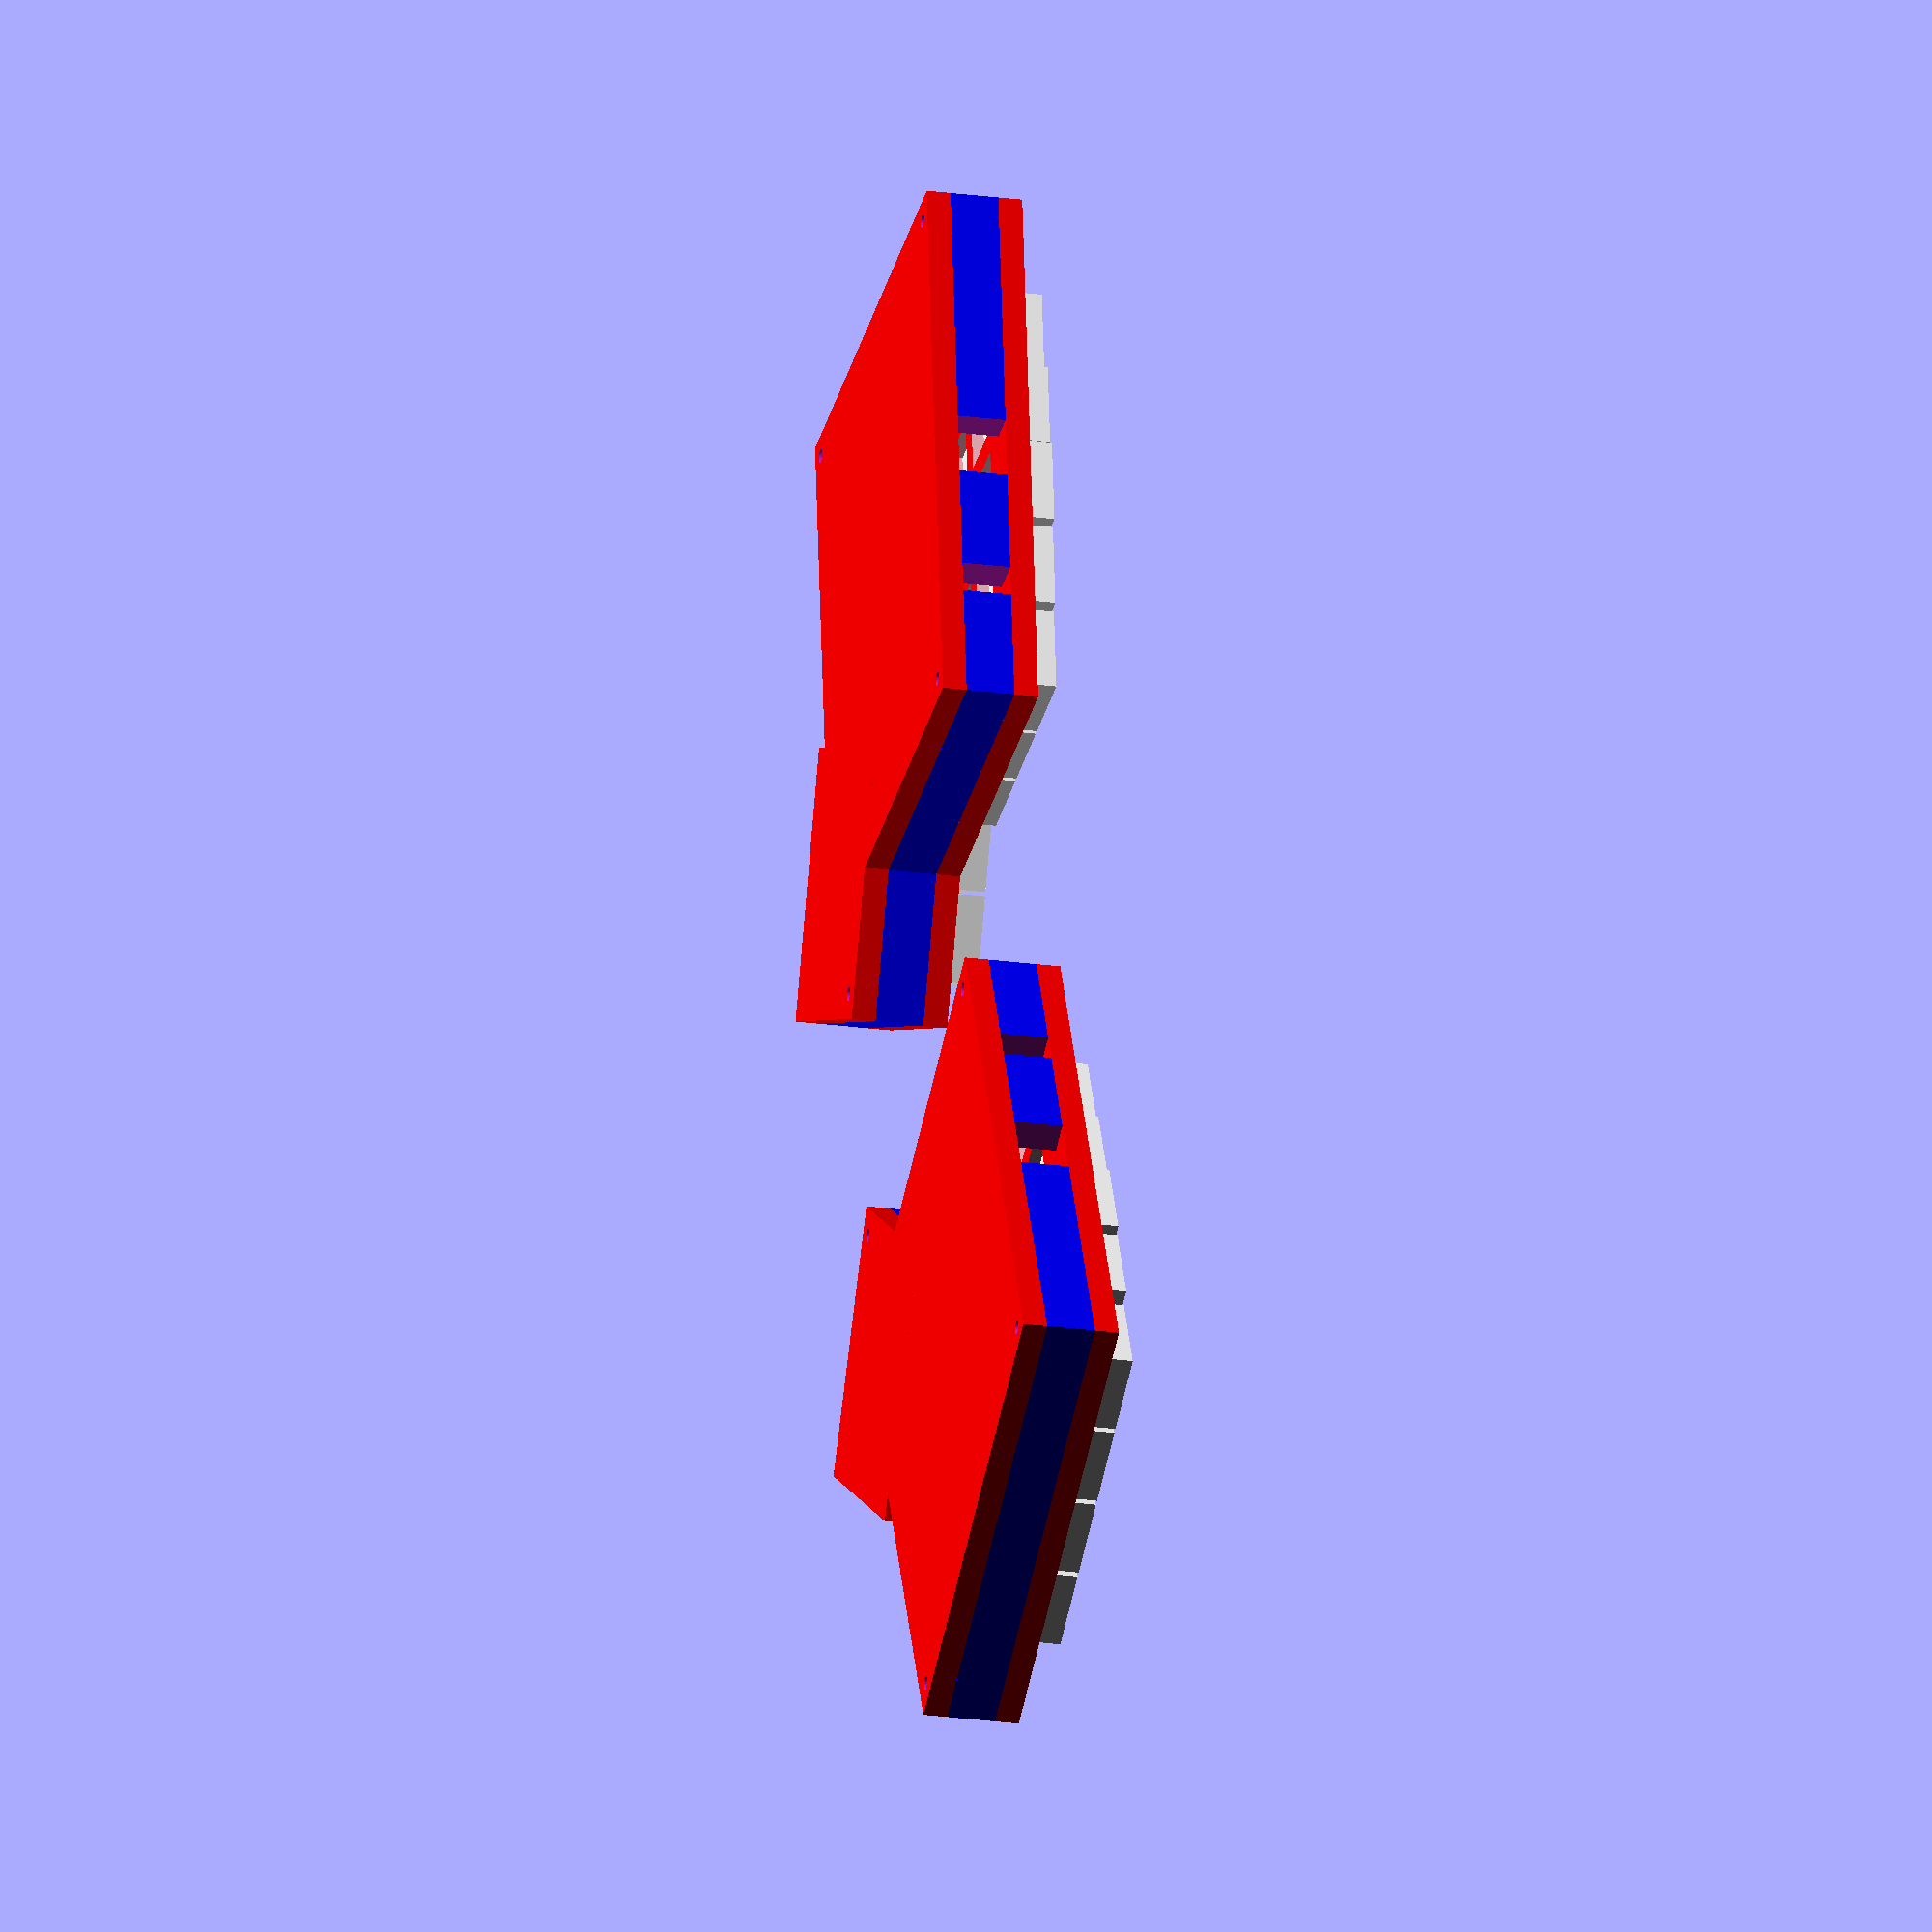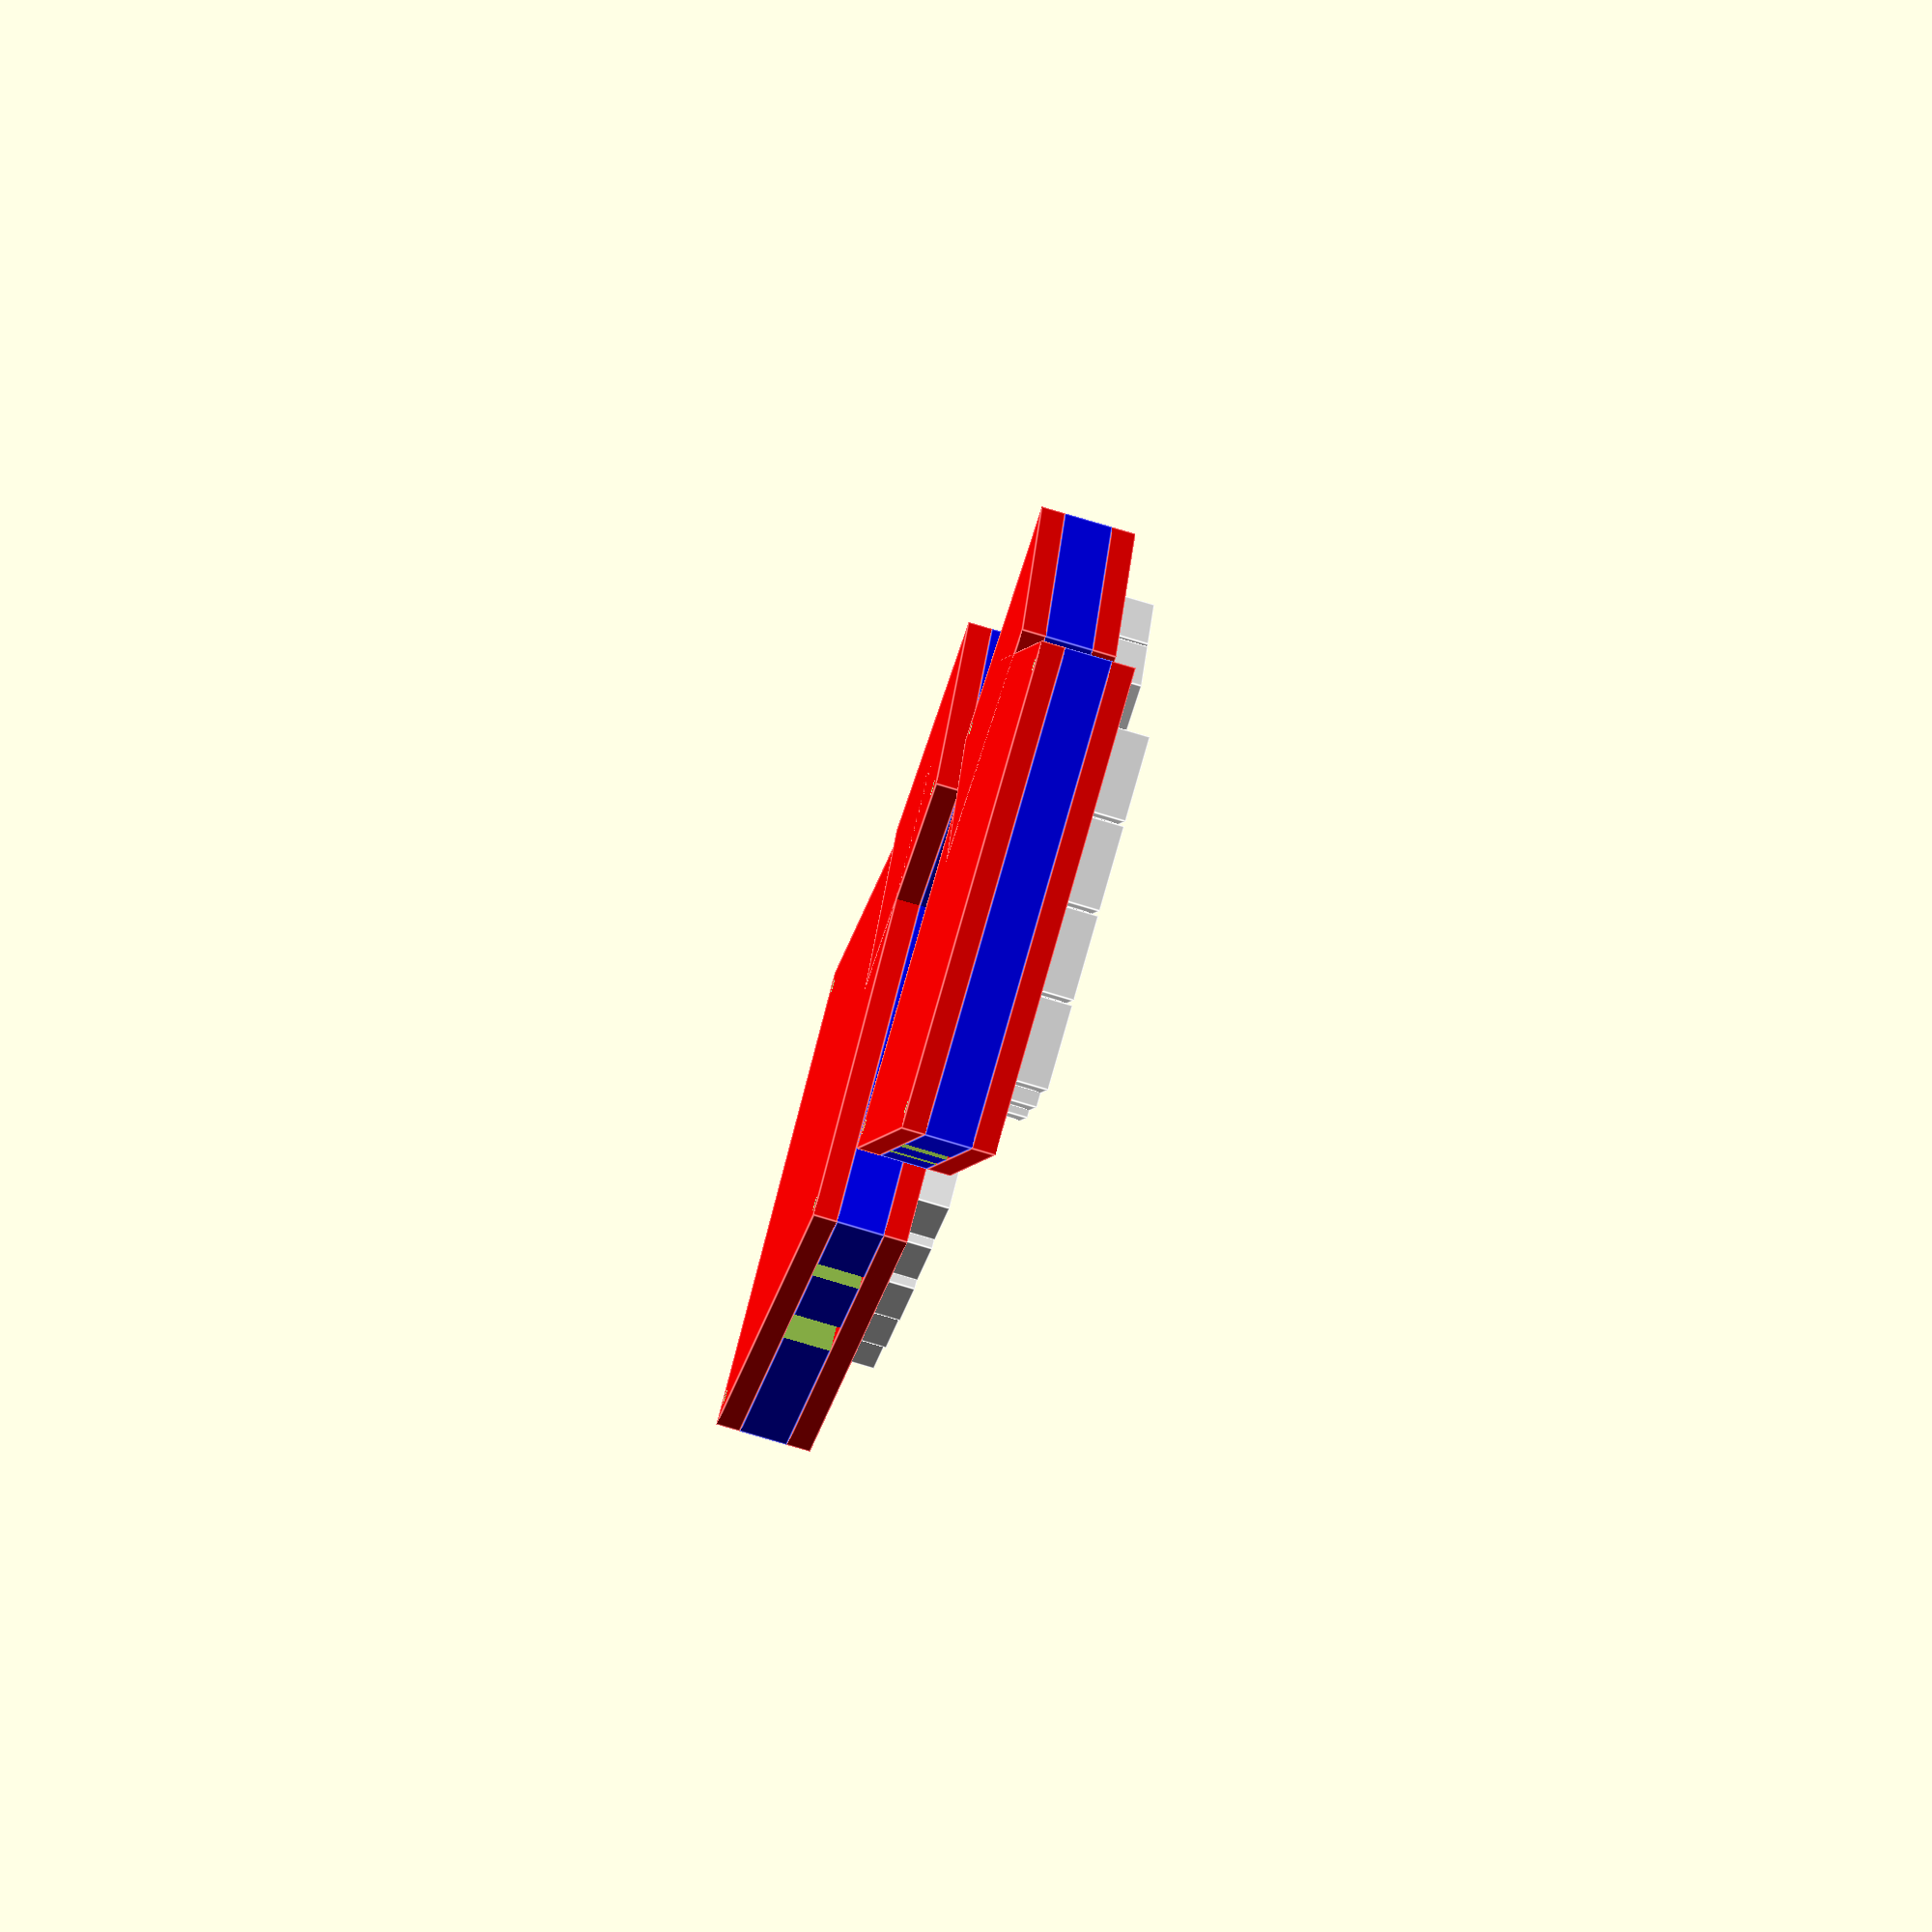
<openscad>
union() {
	cube(size = [0, 0, 0]);
	difference() {
		union() {
			cube(size = [0, 0, 0]);
			color(alpha = 1.0, c = "red") {
				translate(v = [0.0, 0.0, 0]) {
					rotate(a = [0, 0, -0.0]) {
						cube(size = [103.7, 118.25, 5]);
					}
				}
			}
			color(alpha = 1.0, c = "red") {
				translate(v = [60.0, 96.5, 0]) {
					rotate(a = [0, 0, -30.0]) {
						cube(size = [56.1, 56.1, 5]);
					}
				}
			}
		}
		union() {
			cube(size = [0, 0, 0]);
			cube(size = [0, 0, 0]);
			translate(v = [4.5, 4.5, -1]) {
				cylinder($fn = 30, h = 15, r = 1.5);
			}
			translate(v = [99, 4.5, -1]) {
				cylinder($fn = 30, h = 15, r = 1.5);
			}
			translate(v = [90, 138, -1]) {
				cylinder($fn = 30, h = 15, r = 1.5);
			}
			translate(v = [4.5, 113.5, -1]) {
				cylinder($fn = 30, h = 15, r = 1.5);
			}
		}
	}
	translate(v = [0, 0, 5]) {
		difference() {
			union() {
				cube(size = [0, 0, 0]);
				color(alpha = 1.0, c = "blue") {
					translate(v = [0.0, 0.0, 0]) {
						rotate(a = [0, 0, -0.0]) {
							cube(size = [103.7, 118.25, 10.0]);
						}
					}
				}
				color(alpha = 1.0, c = "blue") {
					translate(v = [60.0, 96.5, 0]) {
						rotate(a = [0, 0, -30.0]) {
							cube(size = [56.1, 56.1, 10.0]);
						}
					}
				}
			}
			union() {
				cube(size = [0, 0, 0]);
				cube(size = [0, 0, 0]);
				translate(v = [4.5, 4.5, -1]) {
					cylinder($fn = 30, h = 15, r = 1.5);
				}
				translate(v = [99, 4.5, -1]) {
					cylinder($fn = 30, h = 15, r = 1.5);
				}
				translate(v = [90, 138, -1]) {
					cylinder($fn = 30, h = 15, r = 1.5);
				}
				translate(v = [4.5, 113.5, -1]) {
					cylinder($fn = 30, h = 15, r = 1.5);
				}
				translate(v = [0.0, 0.0, 0]) {
					rotate(a = [0, 0, -0.0]) {
						union() {
							cube(size = [0, 0, 0]);
							translate(v = [16.0, 11.5, 0]) {
								color(alpha = 1.0, c = "pink") {
									translate(v = [2.5250000000000004, 2.5250000000000004, 0]) {
										translate(v = [-7.525, -7.525, -2.5]) {
											cube(size = [29.05, 29.05, 15.0]);
										}
									}
								}
							}
							translate(v = [35.05, 11.5, 0]) {
								color(alpha = 1.0, c = "pink") {
									translate(v = [2.5250000000000004, 2.5250000000000004, 0]) {
										translate(v = [-7.525, -7.525, -2.5]) {
											cube(size = [29.05, 29.05, 15.0]);
										}
									}
								}
							}
							translate(v = [54.1, 11.5, 0]) {
								color(alpha = 1.0, c = "pink") {
									translate(v = [2.5250000000000004, 2.5250000000000004, 0]) {
										translate(v = [-7.525, -7.525, -2.5]) {
											cube(size = [29.05, 29.05, 15.0]);
										}
									}
								}
							}
							translate(v = [73.15, 11.5, 0]) {
								color(alpha = 1.0, c = "pink") {
									translate(v = [2.5250000000000004, 2.5250000000000004, 0]) {
										translate(v = [-7.525, -7.525, -2.5]) {
											cube(size = [29.05, 29.05, 15.0]);
										}
									}
								}
							}
							translate(v = [13.0, 30.55, 0]) {
								color(alpha = 1.0, c = "pink") {
									translate(v = [2.5250000000000004, 2.5250000000000004, 0]) {
										translate(v = [-7.525, -7.525, -2.5]) {
											cube(size = [29.05, 29.05, 15.0]);
										}
									}
								}
							}
							translate(v = [32.05, 30.55, 0]) {
								color(alpha = 1.0, c = "pink") {
									translate(v = [2.5250000000000004, 2.5250000000000004, 0]) {
										translate(v = [-7.525, -7.525, -2.5]) {
											cube(size = [29.05, 29.05, 15.0]);
										}
									}
								}
							}
							translate(v = [51.1, 30.55, 0]) {
								color(alpha = 1.0, c = "pink") {
									translate(v = [2.5250000000000004, 2.5250000000000004, 0]) {
										translate(v = [-7.525, -7.525, -2.5]) {
											cube(size = [29.05, 29.05, 15.0]);
										}
									}
								}
							}
							translate(v = [70.15, 30.55, 0]) {
								color(alpha = 1.0, c = "pink") {
									translate(v = [2.5250000000000004, 2.5250000000000004, 0]) {
										translate(v = [-7.525, -7.525, -2.5]) {
											cube(size = [29.05, 29.05, 15.0]);
										}
									}
								}
							}
							translate(v = [11.5, 49.6, 0]) {
								color(alpha = 1.0, c = "pink") {
									translate(v = [2.5250000000000004, 2.5250000000000004, 0]) {
										translate(v = [-7.525, -7.525, -2.5]) {
											cube(size = [29.05, 29.05, 15.0]);
										}
									}
								}
							}
							translate(v = [30.55, 49.6, 0]) {
								color(alpha = 1.0, c = "pink") {
									translate(v = [2.5250000000000004, 2.5250000000000004, 0]) {
										translate(v = [-7.525, -7.525, -2.5]) {
											cube(size = [29.05, 29.05, 15.0]);
										}
									}
								}
							}
							translate(v = [49.6, 49.6, 0]) {
								color(alpha = 1.0, c = "pink") {
									translate(v = [2.5250000000000004, 2.5250000000000004, 0]) {
										translate(v = [-7.525, -7.525, -2.5]) {
											cube(size = [29.05, 29.05, 15.0]);
										}
									}
								}
							}
							translate(v = [68.65, 49.6, 0]) {
								color(alpha = 1.0, c = "pink") {
									translate(v = [2.5250000000000004, 2.5250000000000004, 0]) {
										translate(v = [-7.525, -7.525, -2.5]) {
											cube(size = [29.05, 29.05, 15.0]);
										}
									}
								}
							}
							translate(v = [13.0, 68.65, 0]) {
								color(alpha = 1.0, c = "pink") {
									translate(v = [2.5250000000000004, 2.5250000000000004, 0]) {
										translate(v = [-7.525, -7.525, -2.5]) {
											cube(size = [29.05, 29.05, 15.0]);
										}
									}
								}
							}
							translate(v = [32.05, 68.65, 0]) {
								color(alpha = 1.0, c = "pink") {
									translate(v = [2.5250000000000004, 2.5250000000000004, 0]) {
										translate(v = [-7.525, -7.525, -2.5]) {
											cube(size = [29.05, 29.05, 15.0]);
										}
									}
								}
							}
							translate(v = [51.1, 68.65, 0]) {
								color(alpha = 1.0, c = "pink") {
									translate(v = [2.5250000000000004, 2.5250000000000004, 0]) {
										translate(v = [-7.525, -7.525, -2.5]) {
											cube(size = [29.05, 29.05, 15.0]);
										}
									}
								}
							}
							translate(v = [70.15, 68.65, 0]) {
								color(alpha = 1.0, c = "pink") {
									translate(v = [2.5250000000000004, 2.5250000000000004, 0]) {
										translate(v = [-7.525, -7.525, -2.5]) {
											cube(size = [29.05, 29.05, 15.0]);
										}
									}
								}
							}
							translate(v = [14.5, 87.7, 0]) {
								color(alpha = 1.0, c = "pink") {
									translate(v = [2.5250000000000004, 2.5250000000000004, 0]) {
										translate(v = [-7.525, -7.525, -2.5]) {
											cube(size = [29.05, 29.05, 15.0]);
										}
									}
								}
							}
							translate(v = [33.55, 87.7, 0]) {
								color(alpha = 1.0, c = "pink") {
									translate(v = [2.5250000000000004, 2.5250000000000004, 0]) {
										translate(v = [-7.525, -7.525, -2.5]) {
											cube(size = [29.05, 29.05, 15.0]);
										}
									}
								}
							}
							translate(v = [52.6, 87.7, 0]) {
								color(alpha = 1.0, c = "pink") {
									translate(v = [2.5250000000000004, 2.5250000000000004, 0]) {
										translate(v = [-7.525, -7.525, -2.5]) {
											cube(size = [29.05, 29.05, 15.0]);
										}
									}
								}
							}
						}
					}
				}
				cube(size = [0, 0, 0]);
				translate(v = [-1, 53, -1]) {
					cube(size = [30, 13.0, 100]);
				}
				translate(v = [-1, 88, -1]) {
					cube(size = [30, 6.5, 100]);
				}
				translate(v = [60, 90, -1]) {
					cube(size = [30, 20, 100]);
				}
				translate(v = [60.0, 96.5, 0]) {
					rotate(a = [0, 0, -30.0]) {
						union() {
							cube(size = [0, 0, 0]);
							translate(v = [18.525, 9.0, 0]) {
								color(alpha = 1.0, c = "pink") {
									translate(v = [2.5250000000000004, 2.5250000000000004, 0]) {
										translate(v = [-7.525, -7.525, -2.5]) {
											cube(size = [29.05, 29.05, 15.0]);
										}
									}
								}
							}
							translate(v = [18.525, 28.05, 0]) {
								color(alpha = 1.0, c = "pink") {
									translate(v = [2.5250000000000004, 2.5250000000000004, 0]) {
										translate(v = [-7.525, -7.525, -2.5]) {
											cube(size = [29.05, 29.05, 15.0]);
										}
									}
								}
							}
						}
					}
				}
				cube(size = [0, 0, 0]);
				translate(v = [-1, 53, -1]) {
					cube(size = [30, 13.0, 100]);
				}
				translate(v = [-1, 88, -1]) {
					cube(size = [30, 6.5, 100]);
				}
				translate(v = [60, 90, -1]) {
					cube(size = [30, 20, 100]);
				}
			}
		}
	}
	translate(v = [0, 0, 15]) {
		difference() {
			union() {
				cube(size = [0, 0, 0]);
				color(alpha = 1.0, c = "red") {
					translate(v = [0.0, 0.0, 0]) {
						rotate(a = [0, 0, -0.0]) {
							cube(size = [103.7, 118.25, 5]);
						}
					}
				}
				color(alpha = 1.0, c = "red") {
					translate(v = [60.0, 96.5, 0]) {
						rotate(a = [0, 0, -30.0]) {
							cube(size = [56.1, 56.1, 5]);
						}
					}
				}
			}
			union() {
				cube(size = [0, 0, 0]);
				cube(size = [0, 0, 0]);
				translate(v = [4.5, 4.5, -1]) {
					cylinder($fn = 30, h = 15, r = 1.5);
				}
				translate(v = [99, 4.5, -1]) {
					cylinder($fn = 30, h = 15, r = 1.5);
				}
				translate(v = [90, 138, -1]) {
					cylinder($fn = 30, h = 15, r = 1.5);
				}
				translate(v = [4.5, 113.5, -1]) {
					cylinder($fn = 30, h = 15, r = 1.5);
				}
				translate(v = [0.0, 0.0, 0]) {
					rotate(a = [0, 0, -0.0]) {
						union() {
							cube(size = [0, 0, 0]);
							translate(v = [16.0, 11.5, 0]) {
								color(alpha = 1.0, c = "pink") {
									translate(v = [2.5250000000000004, 2.5250000000000004, 0]) {
										translate(v = [0, 0, -2.5]) {
											cube(size = [14, 14, 10]);
										}
									}
								}
							}
							translate(v = [35.05, 11.5, 0]) {
								color(alpha = 1.0, c = "pink") {
									translate(v = [2.5250000000000004, 2.5250000000000004, 0]) {
										translate(v = [0, 0, -2.5]) {
											cube(size = [14, 14, 10]);
										}
									}
								}
							}
							translate(v = [54.1, 11.5, 0]) {
								color(alpha = 1.0, c = "pink") {
									translate(v = [2.5250000000000004, 2.5250000000000004, 0]) {
										translate(v = [0, 0, -2.5]) {
											cube(size = [14, 14, 10]);
										}
									}
								}
							}
							translate(v = [73.15, 11.5, 0]) {
								color(alpha = 1.0, c = "pink") {
									translate(v = [2.5250000000000004, 2.5250000000000004, 0]) {
										translate(v = [0, 0, -2.5]) {
											cube(size = [14, 14, 10]);
										}
									}
								}
							}
							translate(v = [13.0, 30.55, 0]) {
								color(alpha = 1.0, c = "pink") {
									translate(v = [2.5250000000000004, 2.5250000000000004, 0]) {
										translate(v = [0, 0, -2.5]) {
											cube(size = [14, 14, 10]);
										}
									}
								}
							}
							translate(v = [32.05, 30.55, 0]) {
								color(alpha = 1.0, c = "pink") {
									translate(v = [2.5250000000000004, 2.5250000000000004, 0]) {
										translate(v = [0, 0, -2.5]) {
											cube(size = [14, 14, 10]);
										}
									}
								}
							}
							translate(v = [51.1, 30.55, 0]) {
								color(alpha = 1.0, c = "pink") {
									translate(v = [2.5250000000000004, 2.5250000000000004, 0]) {
										translate(v = [0, 0, -2.5]) {
											cube(size = [14, 14, 10]);
										}
									}
								}
							}
							translate(v = [70.15, 30.55, 0]) {
								color(alpha = 1.0, c = "pink") {
									translate(v = [2.5250000000000004, 2.5250000000000004, 0]) {
										translate(v = [0, 0, -2.5]) {
											cube(size = [14, 14, 10]);
										}
									}
								}
							}
							translate(v = [11.5, 49.6, 0]) {
								color(alpha = 1.0, c = "pink") {
									translate(v = [2.5250000000000004, 2.5250000000000004, 0]) {
										translate(v = [0, 0, -2.5]) {
											cube(size = [14, 14, 10]);
										}
									}
								}
							}
							translate(v = [30.55, 49.6, 0]) {
								color(alpha = 1.0, c = "pink") {
									translate(v = [2.5250000000000004, 2.5250000000000004, 0]) {
										translate(v = [0, 0, -2.5]) {
											cube(size = [14, 14, 10]);
										}
									}
								}
							}
							translate(v = [49.6, 49.6, 0]) {
								color(alpha = 1.0, c = "pink") {
									translate(v = [2.5250000000000004, 2.5250000000000004, 0]) {
										translate(v = [0, 0, -2.5]) {
											cube(size = [14, 14, 10]);
										}
									}
								}
							}
							translate(v = [68.65, 49.6, 0]) {
								color(alpha = 1.0, c = "pink") {
									translate(v = [2.5250000000000004, 2.5250000000000004, 0]) {
										translate(v = [0, 0, -2.5]) {
											cube(size = [14, 14, 10]);
										}
									}
								}
							}
							translate(v = [13.0, 68.65, 0]) {
								color(alpha = 1.0, c = "pink") {
									translate(v = [2.5250000000000004, 2.5250000000000004, 0]) {
										translate(v = [0, 0, -2.5]) {
											cube(size = [14, 14, 10]);
										}
									}
								}
							}
							translate(v = [32.05, 68.65, 0]) {
								color(alpha = 1.0, c = "pink") {
									translate(v = [2.5250000000000004, 2.5250000000000004, 0]) {
										translate(v = [0, 0, -2.5]) {
											cube(size = [14, 14, 10]);
										}
									}
								}
							}
							translate(v = [51.1, 68.65, 0]) {
								color(alpha = 1.0, c = "pink") {
									translate(v = [2.5250000000000004, 2.5250000000000004, 0]) {
										translate(v = [0, 0, -2.5]) {
											cube(size = [14, 14, 10]);
										}
									}
								}
							}
							translate(v = [70.15, 68.65, 0]) {
								color(alpha = 1.0, c = "pink") {
									translate(v = [2.5250000000000004, 2.5250000000000004, 0]) {
										translate(v = [0, 0, -2.5]) {
											cube(size = [14, 14, 10]);
										}
									}
								}
							}
							translate(v = [14.5, 87.7, 0]) {
								color(alpha = 1.0, c = "pink") {
									translate(v = [2.5250000000000004, 2.5250000000000004, 0]) {
										translate(v = [0, 0, -2.5]) {
											cube(size = [14, 14, 10]);
										}
									}
								}
							}
							translate(v = [33.55, 87.7, 0]) {
								color(alpha = 1.0, c = "pink") {
									translate(v = [2.5250000000000004, 2.5250000000000004, 0]) {
										translate(v = [0, 0, -2.5]) {
											cube(size = [14, 14, 10]);
										}
									}
								}
							}
							translate(v = [52.6, 87.7, 0]) {
								color(alpha = 1.0, c = "pink") {
									translate(v = [2.5250000000000004, 2.5250000000000004, 0]) {
										translate(v = [0, 0, -2.5]) {
											cube(size = [14, 14, 10]);
										}
									}
								}
							}
						}
					}
				}
				translate(v = [60.0, 96.5, 0]) {
					rotate(a = [0, 0, -30.0]) {
						union() {
							cube(size = [0, 0, 0]);
							translate(v = [18.525, 9.0, 0]) {
								color(alpha = 1.0, c = "pink") {
									translate(v = [2.5250000000000004, 2.5250000000000004, 0]) {
										translate(v = [0, 0, -2.5]) {
											cube(size = [14, 14, 10]);
										}
									}
								}
							}
							translate(v = [18.525, 28.05, 0]) {
								color(alpha = 1.0, c = "pink") {
									translate(v = [2.5250000000000004, 2.5250000000000004, 0]) {
										translate(v = [0, 0, -2.5]) {
											cube(size = [14, 14, 10]);
										}
									}
								}
							}
						}
					}
				}
			}
		}
	}
	translate(v = [0, 0, 20]) {
		difference() {
			union() {
				cube(size = [0, 0, 0]);
				translate(v = [0.0, 0.0, 0]) {
					rotate(a = [0, 0, -0.0]) {
						union() {
							cube(size = [0, 0, 0]);
							translate(v = [16.0, 11.5, 0]) {
								color(alpha = 1.0, c = "white") {
									translate(v = [0.5250000000000004, 0.5250000000000004, 0]) {
										translate(v = [0, 0, -2.5]) {
											cube(size = [18.0, 18, 10]);
										}
									}
								}
							}
							translate(v = [35.05, 11.5, 0]) {
								color(alpha = 1.0, c = "white") {
									translate(v = [0.5250000000000004, 0.5250000000000004, 0]) {
										translate(v = [0, 0, -2.5]) {
											cube(size = [18.0, 18, 10]);
										}
									}
								}
							}
							translate(v = [54.1, 11.5, 0]) {
								color(alpha = 1.0, c = "white") {
									translate(v = [0.5250000000000004, 0.5250000000000004, 0]) {
										translate(v = [0, 0, -2.5]) {
											cube(size = [18.0, 18, 10]);
										}
									}
								}
							}
							translate(v = [73.15, 11.5, 0]) {
								color(alpha = 1.0, c = "white") {
									translate(v = [0.5250000000000004, 0.5250000000000004, 0]) {
										translate(v = [0, 0, -2.5]) {
											cube(size = [18.0, 18, 10]);
										}
									}
								}
							}
							translate(v = [13.0, 30.55, 0]) {
								color(alpha = 1.0, c = "white") {
									translate(v = [0.5250000000000004, 0.5250000000000004, 0]) {
										translate(v = [0, 0, -2.5]) {
											cube(size = [18.0, 18, 10]);
										}
									}
								}
							}
							translate(v = [32.05, 30.55, 0]) {
								color(alpha = 1.0, c = "white") {
									translate(v = [0.5250000000000004, 0.5250000000000004, 0]) {
										translate(v = [0, 0, -2.5]) {
											cube(size = [18.0, 18, 10]);
										}
									}
								}
							}
							translate(v = [51.1, 30.55, 0]) {
								color(alpha = 1.0, c = "white") {
									translate(v = [0.5250000000000004, 0.5250000000000004, 0]) {
										translate(v = [0, 0, -2.5]) {
											cube(size = [18.0, 18, 10]);
										}
									}
								}
							}
							translate(v = [70.15, 30.55, 0]) {
								color(alpha = 1.0, c = "white") {
									translate(v = [0.5250000000000004, 0.5250000000000004, 0]) {
										translate(v = [0, 0, -2.5]) {
											cube(size = [18.0, 18, 10]);
										}
									}
								}
							}
							translate(v = [11.5, 49.6, 0]) {
								color(alpha = 1.0, c = "white") {
									translate(v = [0.5250000000000004, 0.5250000000000004, 0]) {
										translate(v = [0, 0, -2.5]) {
											cube(size = [18.0, 18, 10]);
										}
									}
								}
							}
							translate(v = [30.55, 49.6, 0]) {
								color(alpha = 1.0, c = "white") {
									translate(v = [0.5250000000000004, 0.5250000000000004, 0]) {
										translate(v = [0, 0, -2.5]) {
											cube(size = [18.0, 18, 10]);
										}
									}
								}
							}
							translate(v = [49.6, 49.6, 0]) {
								color(alpha = 1.0, c = "white") {
									translate(v = [0.5250000000000004, 0.5250000000000004, 0]) {
										translate(v = [0, 0, -2.5]) {
											cube(size = [18.0, 18, 10]);
										}
									}
								}
							}
							translate(v = [68.65, 49.6, 0]) {
								color(alpha = 1.0, c = "white") {
									translate(v = [0.5250000000000004, 0.5250000000000004, 0]) {
										translate(v = [0, 0, -2.5]) {
											cube(size = [18.0, 18, 10]);
										}
									}
								}
							}
							translate(v = [13.0, 68.65, 0]) {
								color(alpha = 1.0, c = "white") {
									translate(v = [0.5250000000000004, 0.5250000000000004, 0]) {
										translate(v = [0, 0, -2.5]) {
											cube(size = [18.0, 18, 10]);
										}
									}
								}
							}
							translate(v = [32.05, 68.65, 0]) {
								color(alpha = 1.0, c = "white") {
									translate(v = [0.5250000000000004, 0.5250000000000004, 0]) {
										translate(v = [0, 0, -2.5]) {
											cube(size = [18.0, 18, 10]);
										}
									}
								}
							}
							translate(v = [51.1, 68.65, 0]) {
								color(alpha = 1.0, c = "white") {
									translate(v = [0.5250000000000004, 0.5250000000000004, 0]) {
										translate(v = [0, 0, -2.5]) {
											cube(size = [18.0, 18, 10]);
										}
									}
								}
							}
							translate(v = [70.15, 68.65, 0]) {
								color(alpha = 1.0, c = "white") {
									translate(v = [0.5250000000000004, 0.5250000000000004, 0]) {
										translate(v = [0, 0, -2.5]) {
											cube(size = [18.0, 18, 10]);
										}
									}
								}
							}
							translate(v = [14.5, 87.7, 0]) {
								color(alpha = 1.0, c = "white") {
									translate(v = [0.5250000000000004, 0.5250000000000004, 0]) {
										translate(v = [0, 0, -2.5]) {
											cube(size = [18.0, 18, 10]);
										}
									}
								}
							}
							translate(v = [33.55, 87.7, 0]) {
								color(alpha = 1.0, c = "white") {
									translate(v = [0.5250000000000004, 0.5250000000000004, 0]) {
										translate(v = [0, 0, -2.5]) {
											cube(size = [18.0, 18, 10]);
										}
									}
								}
							}
							translate(v = [52.6, 87.7, 0]) {
								color(alpha = 1.0, c = "white") {
									translate(v = [0.5250000000000004, 0.5250000000000004, 0]) {
										translate(v = [0, 0, -2.5]) {
											cube(size = [18.0, 18, 10]);
										}
									}
								}
							}
						}
					}
				}
				translate(v = [60.0, 96.5, 0]) {
					rotate(a = [0, 0, -30.0]) {
						union() {
							cube(size = [0, 0, 0]);
							translate(v = [9.0, 9.0, 0]) {
								color(alpha = 1.0, c = "white") {
									translate(v = [0.5250000000000004, 0.5250000000000004, 0]) {
										translate(v = [0, 0, -2.5]) {
											cube(size = [37.05, 18, 10]);
										}
									}
								}
							}
							translate(v = [9.0, 28.05, 0]) {
								color(alpha = 1.0, c = "white") {
									translate(v = [0.5250000000000004, 0.5250000000000004, 0]) {
										translate(v = [0, 0, -2.5]) {
											cube(size = [37.05, 18, 10]);
										}
									}
								}
							}
						}
					}
				}
			}
			cube(size = [0, 0, 0]);
		}
	}
	translate(v = [-54, 300, 0]) {
		rotate(a = [0, 0, 200]) {
			mirror(v = [1, 0, 0]) {
				union() {
					cube(size = [0, 0, 0]);
					difference() {
						union() {
							cube(size = [0, 0, 0]);
							color(alpha = 1.0, c = "red") {
								translate(v = [0.0, 0.0, 0]) {
									rotate(a = [0, 0, -0.0]) {
										cube(size = [103.7, 118.25, 5]);
									}
								}
							}
							color(alpha = 1.0, c = "red") {
								translate(v = [60.0, 96.5, 0]) {
									rotate(a = [0, 0, -30.0]) {
										cube(size = [56.1, 56.1, 5]);
									}
								}
							}
						}
						union() {
							cube(size = [0, 0, 0]);
							cube(size = [0, 0, 0]);
							translate(v = [4.5, 4.5, -1]) {
								cylinder($fn = 30, h = 15, r = 1.5);
							}
							translate(v = [99, 4.5, -1]) {
								cylinder($fn = 30, h = 15, r = 1.5);
							}
							translate(v = [90, 138, -1]) {
								cylinder($fn = 30, h = 15, r = 1.5);
							}
							translate(v = [4.5, 113.5, -1]) {
								cylinder($fn = 30, h = 15, r = 1.5);
							}
						}
					}
					translate(v = [0, 0, 5]) {
						difference() {
							union() {
								cube(size = [0, 0, 0]);
								color(alpha = 1.0, c = "blue") {
									translate(v = [0.0, 0.0, 0]) {
										rotate(a = [0, 0, -0.0]) {
											cube(size = [103.7, 118.25, 10.0]);
										}
									}
								}
								color(alpha = 1.0, c = "blue") {
									translate(v = [60.0, 96.5, 0]) {
										rotate(a = [0, 0, -30.0]) {
											cube(size = [56.1, 56.1, 10.0]);
										}
									}
								}
							}
							union() {
								cube(size = [0, 0, 0]);
								cube(size = [0, 0, 0]);
								translate(v = [4.5, 4.5, -1]) {
									cylinder($fn = 30, h = 15, r = 1.5);
								}
								translate(v = [99, 4.5, -1]) {
									cylinder($fn = 30, h = 15, r = 1.5);
								}
								translate(v = [90, 138, -1]) {
									cylinder($fn = 30, h = 15, r = 1.5);
								}
								translate(v = [4.5, 113.5, -1]) {
									cylinder($fn = 30, h = 15, r = 1.5);
								}
								translate(v = [0.0, 0.0, 0]) {
									rotate(a = [0, 0, -0.0]) {
										union() {
											cube(size = [0, 0, 0]);
											translate(v = [16.0, 11.5, 0]) {
												color(alpha = 1.0, c = "pink") {
													translate(v = [2.5250000000000004, 2.5250000000000004, 0]) {
														translate(v = [-7.525, -7.525, -2.5]) {
															cube(size = [29.05, 29.05, 15.0]);
														}
													}
												}
											}
											translate(v = [35.05, 11.5, 0]) {
												color(alpha = 1.0, c = "pink") {
													translate(v = [2.5250000000000004, 2.5250000000000004, 0]) {
														translate(v = [-7.525, -7.525, -2.5]) {
															cube(size = [29.05, 29.05, 15.0]);
														}
													}
												}
											}
											translate(v = [54.1, 11.5, 0]) {
												color(alpha = 1.0, c = "pink") {
													translate(v = [2.5250000000000004, 2.5250000000000004, 0]) {
														translate(v = [-7.525, -7.525, -2.5]) {
															cube(size = [29.05, 29.05, 15.0]);
														}
													}
												}
											}
											translate(v = [73.15, 11.5, 0]) {
												color(alpha = 1.0, c = "pink") {
													translate(v = [2.5250000000000004, 2.5250000000000004, 0]) {
														translate(v = [-7.525, -7.525, -2.5]) {
															cube(size = [29.05, 29.05, 15.0]);
														}
													}
												}
											}
											translate(v = [13.0, 30.55, 0]) {
												color(alpha = 1.0, c = "pink") {
													translate(v = [2.5250000000000004, 2.5250000000000004, 0]) {
														translate(v = [-7.525, -7.525, -2.5]) {
															cube(size = [29.05, 29.05, 15.0]);
														}
													}
												}
											}
											translate(v = [32.05, 30.55, 0]) {
												color(alpha = 1.0, c = "pink") {
													translate(v = [2.5250000000000004, 2.5250000000000004, 0]) {
														translate(v = [-7.525, -7.525, -2.5]) {
															cube(size = [29.05, 29.05, 15.0]);
														}
													}
												}
											}
											translate(v = [51.1, 30.55, 0]) {
												color(alpha = 1.0, c = "pink") {
													translate(v = [2.5250000000000004, 2.5250000000000004, 0]) {
														translate(v = [-7.525, -7.525, -2.5]) {
															cube(size = [29.05, 29.05, 15.0]);
														}
													}
												}
											}
											translate(v = [70.15, 30.55, 0]) {
												color(alpha = 1.0, c = "pink") {
													translate(v = [2.5250000000000004, 2.5250000000000004, 0]) {
														translate(v = [-7.525, -7.525, -2.5]) {
															cube(size = [29.05, 29.05, 15.0]);
														}
													}
												}
											}
											translate(v = [11.5, 49.6, 0]) {
												color(alpha = 1.0, c = "pink") {
													translate(v = [2.5250000000000004, 2.5250000000000004, 0]) {
														translate(v = [-7.525, -7.525, -2.5]) {
															cube(size = [29.05, 29.05, 15.0]);
														}
													}
												}
											}
											translate(v = [30.55, 49.6, 0]) {
												color(alpha = 1.0, c = "pink") {
													translate(v = [2.5250000000000004, 2.5250000000000004, 0]) {
														translate(v = [-7.525, -7.525, -2.5]) {
															cube(size = [29.05, 29.05, 15.0]);
														}
													}
												}
											}
											translate(v = [49.6, 49.6, 0]) {
												color(alpha = 1.0, c = "pink") {
													translate(v = [2.5250000000000004, 2.5250000000000004, 0]) {
														translate(v = [-7.525, -7.525, -2.5]) {
															cube(size = [29.05, 29.05, 15.0]);
														}
													}
												}
											}
											translate(v = [68.65, 49.6, 0]) {
												color(alpha = 1.0, c = "pink") {
													translate(v = [2.5250000000000004, 2.5250000000000004, 0]) {
														translate(v = [-7.525, -7.525, -2.5]) {
															cube(size = [29.05, 29.05, 15.0]);
														}
													}
												}
											}
											translate(v = [13.0, 68.65, 0]) {
												color(alpha = 1.0, c = "pink") {
													translate(v = [2.5250000000000004, 2.5250000000000004, 0]) {
														translate(v = [-7.525, -7.525, -2.5]) {
															cube(size = [29.05, 29.05, 15.0]);
														}
													}
												}
											}
											translate(v = [32.05, 68.65, 0]) {
												color(alpha = 1.0, c = "pink") {
													translate(v = [2.5250000000000004, 2.5250000000000004, 0]) {
														translate(v = [-7.525, -7.525, -2.5]) {
															cube(size = [29.05, 29.05, 15.0]);
														}
													}
												}
											}
											translate(v = [51.1, 68.65, 0]) {
												color(alpha = 1.0, c = "pink") {
													translate(v = [2.5250000000000004, 2.5250000000000004, 0]) {
														translate(v = [-7.525, -7.525, -2.5]) {
															cube(size = [29.05, 29.05, 15.0]);
														}
													}
												}
											}
											translate(v = [70.15, 68.65, 0]) {
												color(alpha = 1.0, c = "pink") {
													translate(v = [2.5250000000000004, 2.5250000000000004, 0]) {
														translate(v = [-7.525, -7.525, -2.5]) {
															cube(size = [29.05, 29.05, 15.0]);
														}
													}
												}
											}
											translate(v = [14.5, 87.7, 0]) {
												color(alpha = 1.0, c = "pink") {
													translate(v = [2.5250000000000004, 2.5250000000000004, 0]) {
														translate(v = [-7.525, -7.525, -2.5]) {
															cube(size = [29.05, 29.05, 15.0]);
														}
													}
												}
											}
											translate(v = [33.55, 87.7, 0]) {
												color(alpha = 1.0, c = "pink") {
													translate(v = [2.5250000000000004, 2.5250000000000004, 0]) {
														translate(v = [-7.525, -7.525, -2.5]) {
															cube(size = [29.05, 29.05, 15.0]);
														}
													}
												}
											}
											translate(v = [52.6, 87.7, 0]) {
												color(alpha = 1.0, c = "pink") {
													translate(v = [2.5250000000000004, 2.5250000000000004, 0]) {
														translate(v = [-7.525, -7.525, -2.5]) {
															cube(size = [29.05, 29.05, 15.0]);
														}
													}
												}
											}
										}
									}
								}
								cube(size = [0, 0, 0]);
								translate(v = [-1, 53, -1]) {
									cube(size = [30, 13.0, 100]);
								}
								translate(v = [-1, 88, -1]) {
									cube(size = [30, 6.5, 100]);
								}
								translate(v = [60, 90, -1]) {
									cube(size = [30, 20, 100]);
								}
								translate(v = [60.0, 96.5, 0]) {
									rotate(a = [0, 0, -30.0]) {
										union() {
											cube(size = [0, 0, 0]);
											translate(v = [18.525, 9.0, 0]) {
												color(alpha = 1.0, c = "pink") {
													translate(v = [2.5250000000000004, 2.5250000000000004, 0]) {
														translate(v = [-7.525, -7.525, -2.5]) {
															cube(size = [29.05, 29.05, 15.0]);
														}
													}
												}
											}
											translate(v = [18.525, 28.05, 0]) {
												color(alpha = 1.0, c = "pink") {
													translate(v = [2.5250000000000004, 2.5250000000000004, 0]) {
														translate(v = [-7.525, -7.525, -2.5]) {
															cube(size = [29.05, 29.05, 15.0]);
														}
													}
												}
											}
										}
									}
								}
								cube(size = [0, 0, 0]);
								translate(v = [-1, 53, -1]) {
									cube(size = [30, 13.0, 100]);
								}
								translate(v = [-1, 88, -1]) {
									cube(size = [30, 6.5, 100]);
								}
								translate(v = [60, 90, -1]) {
									cube(size = [30, 20, 100]);
								}
							}
						}
					}
					translate(v = [0, 0, 15]) {
						difference() {
							union() {
								cube(size = [0, 0, 0]);
								color(alpha = 1.0, c = "red") {
									translate(v = [0.0, 0.0, 0]) {
										rotate(a = [0, 0, -0.0]) {
											cube(size = [103.7, 118.25, 5]);
										}
									}
								}
								color(alpha = 1.0, c = "red") {
									translate(v = [60.0, 96.5, 0]) {
										rotate(a = [0, 0, -30.0]) {
											cube(size = [56.1, 56.1, 5]);
										}
									}
								}
							}
							union() {
								cube(size = [0, 0, 0]);
								cube(size = [0, 0, 0]);
								translate(v = [4.5, 4.5, -1]) {
									cylinder($fn = 30, h = 15, r = 1.5);
								}
								translate(v = [99, 4.5, -1]) {
									cylinder($fn = 30, h = 15, r = 1.5);
								}
								translate(v = [90, 138, -1]) {
									cylinder($fn = 30, h = 15, r = 1.5);
								}
								translate(v = [4.5, 113.5, -1]) {
									cylinder($fn = 30, h = 15, r = 1.5);
								}
								translate(v = [0.0, 0.0, 0]) {
									rotate(a = [0, 0, -0.0]) {
										union() {
											cube(size = [0, 0, 0]);
											translate(v = [16.0, 11.5, 0]) {
												color(alpha = 1.0, c = "pink") {
													translate(v = [2.5250000000000004, 2.5250000000000004, 0]) {
														translate(v = [0, 0, -2.5]) {
															cube(size = [14, 14, 10]);
														}
													}
												}
											}
											translate(v = [35.05, 11.5, 0]) {
												color(alpha = 1.0, c = "pink") {
													translate(v = [2.5250000000000004, 2.5250000000000004, 0]) {
														translate(v = [0, 0, -2.5]) {
															cube(size = [14, 14, 10]);
														}
													}
												}
											}
											translate(v = [54.1, 11.5, 0]) {
												color(alpha = 1.0, c = "pink") {
													translate(v = [2.5250000000000004, 2.5250000000000004, 0]) {
														translate(v = [0, 0, -2.5]) {
															cube(size = [14, 14, 10]);
														}
													}
												}
											}
											translate(v = [73.15, 11.5, 0]) {
												color(alpha = 1.0, c = "pink") {
													translate(v = [2.5250000000000004, 2.5250000000000004, 0]) {
														translate(v = [0, 0, -2.5]) {
															cube(size = [14, 14, 10]);
														}
													}
												}
											}
											translate(v = [13.0, 30.55, 0]) {
												color(alpha = 1.0, c = "pink") {
													translate(v = [2.5250000000000004, 2.5250000000000004, 0]) {
														translate(v = [0, 0, -2.5]) {
															cube(size = [14, 14, 10]);
														}
													}
												}
											}
											translate(v = [32.05, 30.55, 0]) {
												color(alpha = 1.0, c = "pink") {
													translate(v = [2.5250000000000004, 2.5250000000000004, 0]) {
														translate(v = [0, 0, -2.5]) {
															cube(size = [14, 14, 10]);
														}
													}
												}
											}
											translate(v = [51.1, 30.55, 0]) {
												color(alpha = 1.0, c = "pink") {
													translate(v = [2.5250000000000004, 2.5250000000000004, 0]) {
														translate(v = [0, 0, -2.5]) {
															cube(size = [14, 14, 10]);
														}
													}
												}
											}
											translate(v = [70.15, 30.55, 0]) {
												color(alpha = 1.0, c = "pink") {
													translate(v = [2.5250000000000004, 2.5250000000000004, 0]) {
														translate(v = [0, 0, -2.5]) {
															cube(size = [14, 14, 10]);
														}
													}
												}
											}
											translate(v = [11.5, 49.6, 0]) {
												color(alpha = 1.0, c = "pink") {
													translate(v = [2.5250000000000004, 2.5250000000000004, 0]) {
														translate(v = [0, 0, -2.5]) {
															cube(size = [14, 14, 10]);
														}
													}
												}
											}
											translate(v = [30.55, 49.6, 0]) {
												color(alpha = 1.0, c = "pink") {
													translate(v = [2.5250000000000004, 2.5250000000000004, 0]) {
														translate(v = [0, 0, -2.5]) {
															cube(size = [14, 14, 10]);
														}
													}
												}
											}
											translate(v = [49.6, 49.6, 0]) {
												color(alpha = 1.0, c = "pink") {
													translate(v = [2.5250000000000004, 2.5250000000000004, 0]) {
														translate(v = [0, 0, -2.5]) {
															cube(size = [14, 14, 10]);
														}
													}
												}
											}
											translate(v = [68.65, 49.6, 0]) {
												color(alpha = 1.0, c = "pink") {
													translate(v = [2.5250000000000004, 2.5250000000000004, 0]) {
														translate(v = [0, 0, -2.5]) {
															cube(size = [14, 14, 10]);
														}
													}
												}
											}
											translate(v = [13.0, 68.65, 0]) {
												color(alpha = 1.0, c = "pink") {
													translate(v = [2.5250000000000004, 2.5250000000000004, 0]) {
														translate(v = [0, 0, -2.5]) {
															cube(size = [14, 14, 10]);
														}
													}
												}
											}
											translate(v = [32.05, 68.65, 0]) {
												color(alpha = 1.0, c = "pink") {
													translate(v = [2.5250000000000004, 2.5250000000000004, 0]) {
														translate(v = [0, 0, -2.5]) {
															cube(size = [14, 14, 10]);
														}
													}
												}
											}
											translate(v = [51.1, 68.65, 0]) {
												color(alpha = 1.0, c = "pink") {
													translate(v = [2.5250000000000004, 2.5250000000000004, 0]) {
														translate(v = [0, 0, -2.5]) {
															cube(size = [14, 14, 10]);
														}
													}
												}
											}
											translate(v = [70.15, 68.65, 0]) {
												color(alpha = 1.0, c = "pink") {
													translate(v = [2.5250000000000004, 2.5250000000000004, 0]) {
														translate(v = [0, 0, -2.5]) {
															cube(size = [14, 14, 10]);
														}
													}
												}
											}
											translate(v = [14.5, 87.7, 0]) {
												color(alpha = 1.0, c = "pink") {
													translate(v = [2.5250000000000004, 2.5250000000000004, 0]) {
														translate(v = [0, 0, -2.5]) {
															cube(size = [14, 14, 10]);
														}
													}
												}
											}
											translate(v = [33.55, 87.7, 0]) {
												color(alpha = 1.0, c = "pink") {
													translate(v = [2.5250000000000004, 2.5250000000000004, 0]) {
														translate(v = [0, 0, -2.5]) {
															cube(size = [14, 14, 10]);
														}
													}
												}
											}
											translate(v = [52.6, 87.7, 0]) {
												color(alpha = 1.0, c = "pink") {
													translate(v = [2.5250000000000004, 2.5250000000000004, 0]) {
														translate(v = [0, 0, -2.5]) {
															cube(size = [14, 14, 10]);
														}
													}
												}
											}
										}
									}
								}
								translate(v = [60.0, 96.5, 0]) {
									rotate(a = [0, 0, -30.0]) {
										union() {
											cube(size = [0, 0, 0]);
											translate(v = [18.525, 9.0, 0]) {
												color(alpha = 1.0, c = "pink") {
													translate(v = [2.5250000000000004, 2.5250000000000004, 0]) {
														translate(v = [0, 0, -2.5]) {
															cube(size = [14, 14, 10]);
														}
													}
												}
											}
											translate(v = [18.525, 28.05, 0]) {
												color(alpha = 1.0, c = "pink") {
													translate(v = [2.5250000000000004, 2.5250000000000004, 0]) {
														translate(v = [0, 0, -2.5]) {
															cube(size = [14, 14, 10]);
														}
													}
												}
											}
										}
									}
								}
							}
						}
					}
					translate(v = [0, 0, 20]) {
						difference() {
							union() {
								cube(size = [0, 0, 0]);
								translate(v = [0.0, 0.0, 0]) {
									rotate(a = [0, 0, -0.0]) {
										union() {
											cube(size = [0, 0, 0]);
											translate(v = [16.0, 11.5, 0]) {
												color(alpha = 1.0, c = "white") {
													translate(v = [0.5250000000000004, 0.5250000000000004, 0]) {
														translate(v = [0, 0, -2.5]) {
															cube(size = [18.0, 18, 10]);
														}
													}
												}
											}
											translate(v = [35.05, 11.5, 0]) {
												color(alpha = 1.0, c = "white") {
													translate(v = [0.5250000000000004, 0.5250000000000004, 0]) {
														translate(v = [0, 0, -2.5]) {
															cube(size = [18.0, 18, 10]);
														}
													}
												}
											}
											translate(v = [54.1, 11.5, 0]) {
												color(alpha = 1.0, c = "white") {
													translate(v = [0.5250000000000004, 0.5250000000000004, 0]) {
														translate(v = [0, 0, -2.5]) {
															cube(size = [18.0, 18, 10]);
														}
													}
												}
											}
											translate(v = [73.15, 11.5, 0]) {
												color(alpha = 1.0, c = "white") {
													translate(v = [0.5250000000000004, 0.5250000000000004, 0]) {
														translate(v = [0, 0, -2.5]) {
															cube(size = [18.0, 18, 10]);
														}
													}
												}
											}
											translate(v = [13.0, 30.55, 0]) {
												color(alpha = 1.0, c = "white") {
													translate(v = [0.5250000000000004, 0.5250000000000004, 0]) {
														translate(v = [0, 0, -2.5]) {
															cube(size = [18.0, 18, 10]);
														}
													}
												}
											}
											translate(v = [32.05, 30.55, 0]) {
												color(alpha = 1.0, c = "white") {
													translate(v = [0.5250000000000004, 0.5250000000000004, 0]) {
														translate(v = [0, 0, -2.5]) {
															cube(size = [18.0, 18, 10]);
														}
													}
												}
											}
											translate(v = [51.1, 30.55, 0]) {
												color(alpha = 1.0, c = "white") {
													translate(v = [0.5250000000000004, 0.5250000000000004, 0]) {
														translate(v = [0, 0, -2.5]) {
															cube(size = [18.0, 18, 10]);
														}
													}
												}
											}
											translate(v = [70.15, 30.55, 0]) {
												color(alpha = 1.0, c = "white") {
													translate(v = [0.5250000000000004, 0.5250000000000004, 0]) {
														translate(v = [0, 0, -2.5]) {
															cube(size = [18.0, 18, 10]);
														}
													}
												}
											}
											translate(v = [11.5, 49.6, 0]) {
												color(alpha = 1.0, c = "white") {
													translate(v = [0.5250000000000004, 0.5250000000000004, 0]) {
														translate(v = [0, 0, -2.5]) {
															cube(size = [18.0, 18, 10]);
														}
													}
												}
											}
											translate(v = [30.55, 49.6, 0]) {
												color(alpha = 1.0, c = "white") {
													translate(v = [0.5250000000000004, 0.5250000000000004, 0]) {
														translate(v = [0, 0, -2.5]) {
															cube(size = [18.0, 18, 10]);
														}
													}
												}
											}
											translate(v = [49.6, 49.6, 0]) {
												color(alpha = 1.0, c = "white") {
													translate(v = [0.5250000000000004, 0.5250000000000004, 0]) {
														translate(v = [0, 0, -2.5]) {
															cube(size = [18.0, 18, 10]);
														}
													}
												}
											}
											translate(v = [68.65, 49.6, 0]) {
												color(alpha = 1.0, c = "white") {
													translate(v = [0.5250000000000004, 0.5250000000000004, 0]) {
														translate(v = [0, 0, -2.5]) {
															cube(size = [18.0, 18, 10]);
														}
													}
												}
											}
											translate(v = [13.0, 68.65, 0]) {
												color(alpha = 1.0, c = "white") {
													translate(v = [0.5250000000000004, 0.5250000000000004, 0]) {
														translate(v = [0, 0, -2.5]) {
															cube(size = [18.0, 18, 10]);
														}
													}
												}
											}
											translate(v = [32.05, 68.65, 0]) {
												color(alpha = 1.0, c = "white") {
													translate(v = [0.5250000000000004, 0.5250000000000004, 0]) {
														translate(v = [0, 0, -2.5]) {
															cube(size = [18.0, 18, 10]);
														}
													}
												}
											}
											translate(v = [51.1, 68.65, 0]) {
												color(alpha = 1.0, c = "white") {
													translate(v = [0.5250000000000004, 0.5250000000000004, 0]) {
														translate(v = [0, 0, -2.5]) {
															cube(size = [18.0, 18, 10]);
														}
													}
												}
											}
											translate(v = [70.15, 68.65, 0]) {
												color(alpha = 1.0, c = "white") {
													translate(v = [0.5250000000000004, 0.5250000000000004, 0]) {
														translate(v = [0, 0, -2.5]) {
															cube(size = [18.0, 18, 10]);
														}
													}
												}
											}
											translate(v = [14.5, 87.7, 0]) {
												color(alpha = 1.0, c = "white") {
													translate(v = [0.5250000000000004, 0.5250000000000004, 0]) {
														translate(v = [0, 0, -2.5]) {
															cube(size = [18.0, 18, 10]);
														}
													}
												}
											}
											translate(v = [33.55, 87.7, 0]) {
												color(alpha = 1.0, c = "white") {
													translate(v = [0.5250000000000004, 0.5250000000000004, 0]) {
														translate(v = [0, 0, -2.5]) {
															cube(size = [18.0, 18, 10]);
														}
													}
												}
											}
											translate(v = [52.6, 87.7, 0]) {
												color(alpha = 1.0, c = "white") {
													translate(v = [0.5250000000000004, 0.5250000000000004, 0]) {
														translate(v = [0, 0, -2.5]) {
															cube(size = [18.0, 18, 10]);
														}
													}
												}
											}
										}
									}
								}
								translate(v = [60.0, 96.5, 0]) {
									rotate(a = [0, 0, -30.0]) {
										union() {
											cube(size = [0, 0, 0]);
											translate(v = [9.0, 9.0, 0]) {
												color(alpha = 1.0, c = "white") {
													translate(v = [0.5250000000000004, 0.5250000000000004, 0]) {
														translate(v = [0, 0, -2.5]) {
															cube(size = [37.05, 18, 10]);
														}
													}
												}
											}
											translate(v = [9.0, 28.05, 0]) {
												color(alpha = 1.0, c = "white") {
													translate(v = [0.5250000000000004, 0.5250000000000004, 0]) {
														translate(v = [0, 0, -2.5]) {
															cube(size = [37.05, 18, 10]);
														}
													}
												}
											}
										}
									}
								}
							}
							cube(size = [0, 0, 0]);
						}
					}
				}
			}
		}
	}
}

</openscad>
<views>
elev=203.9 azim=207.2 roll=282.8 proj=o view=wireframe
elev=256.9 azim=35.8 roll=286.7 proj=o view=edges
</views>
